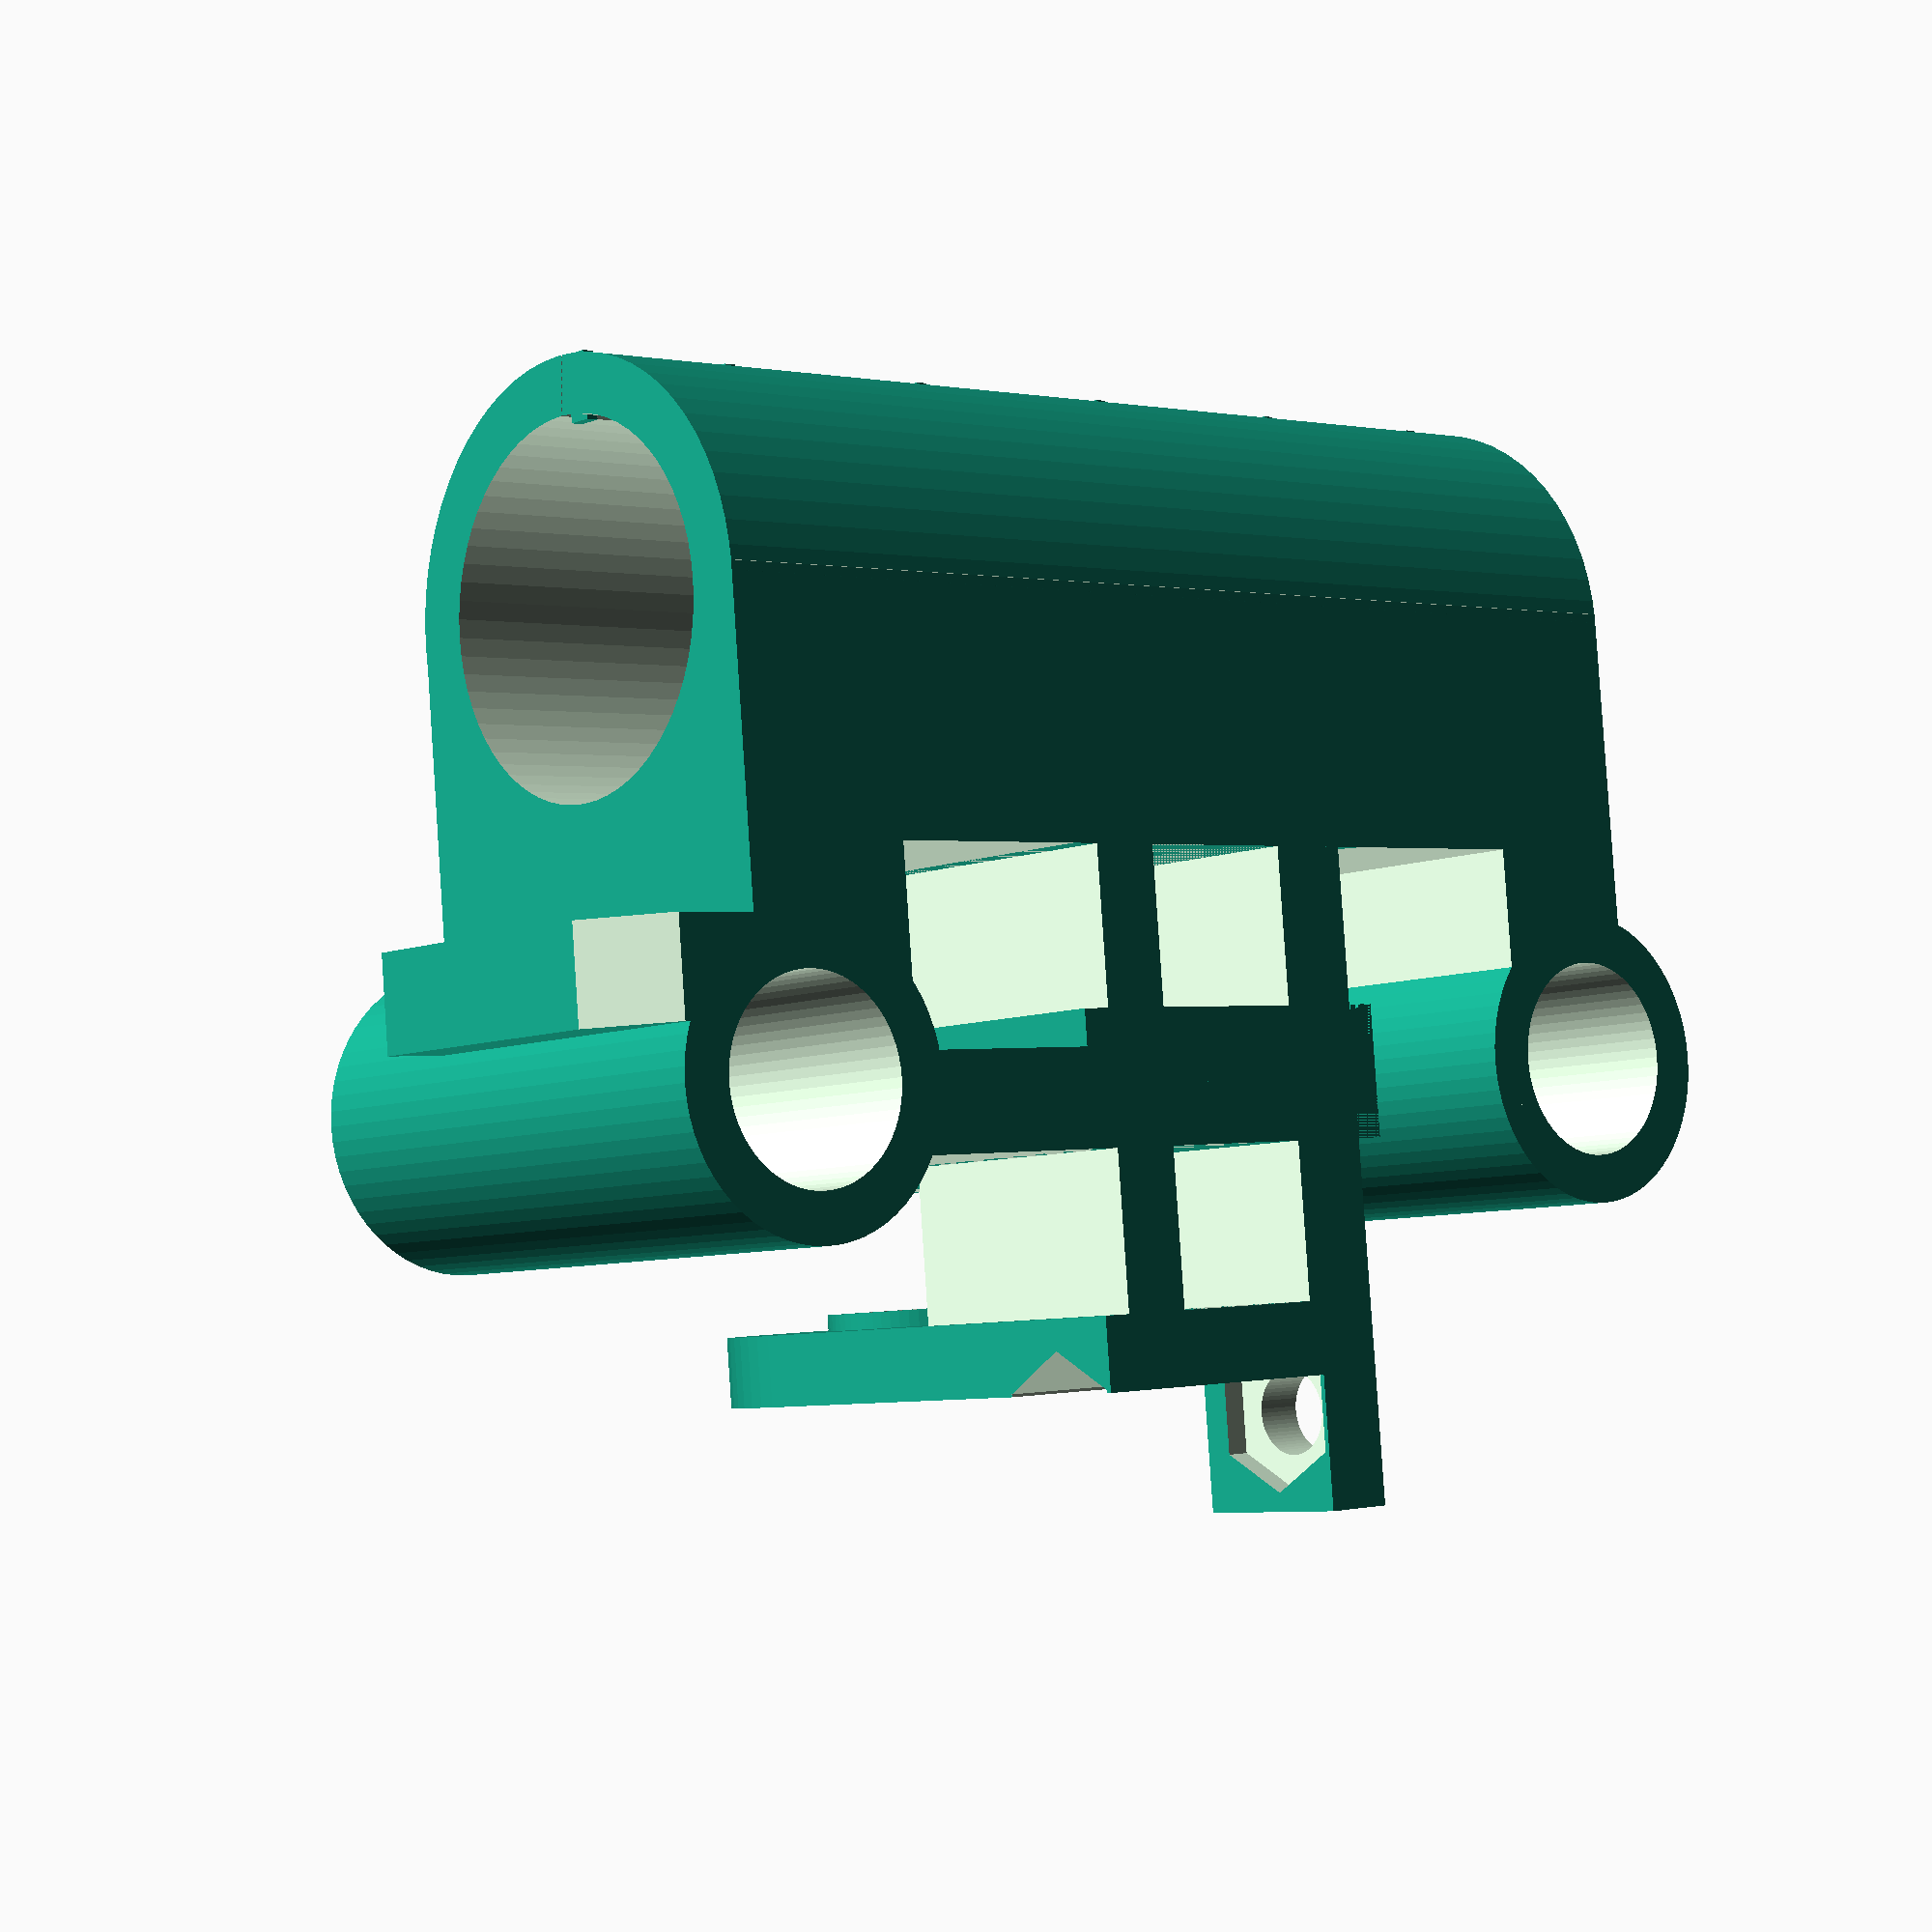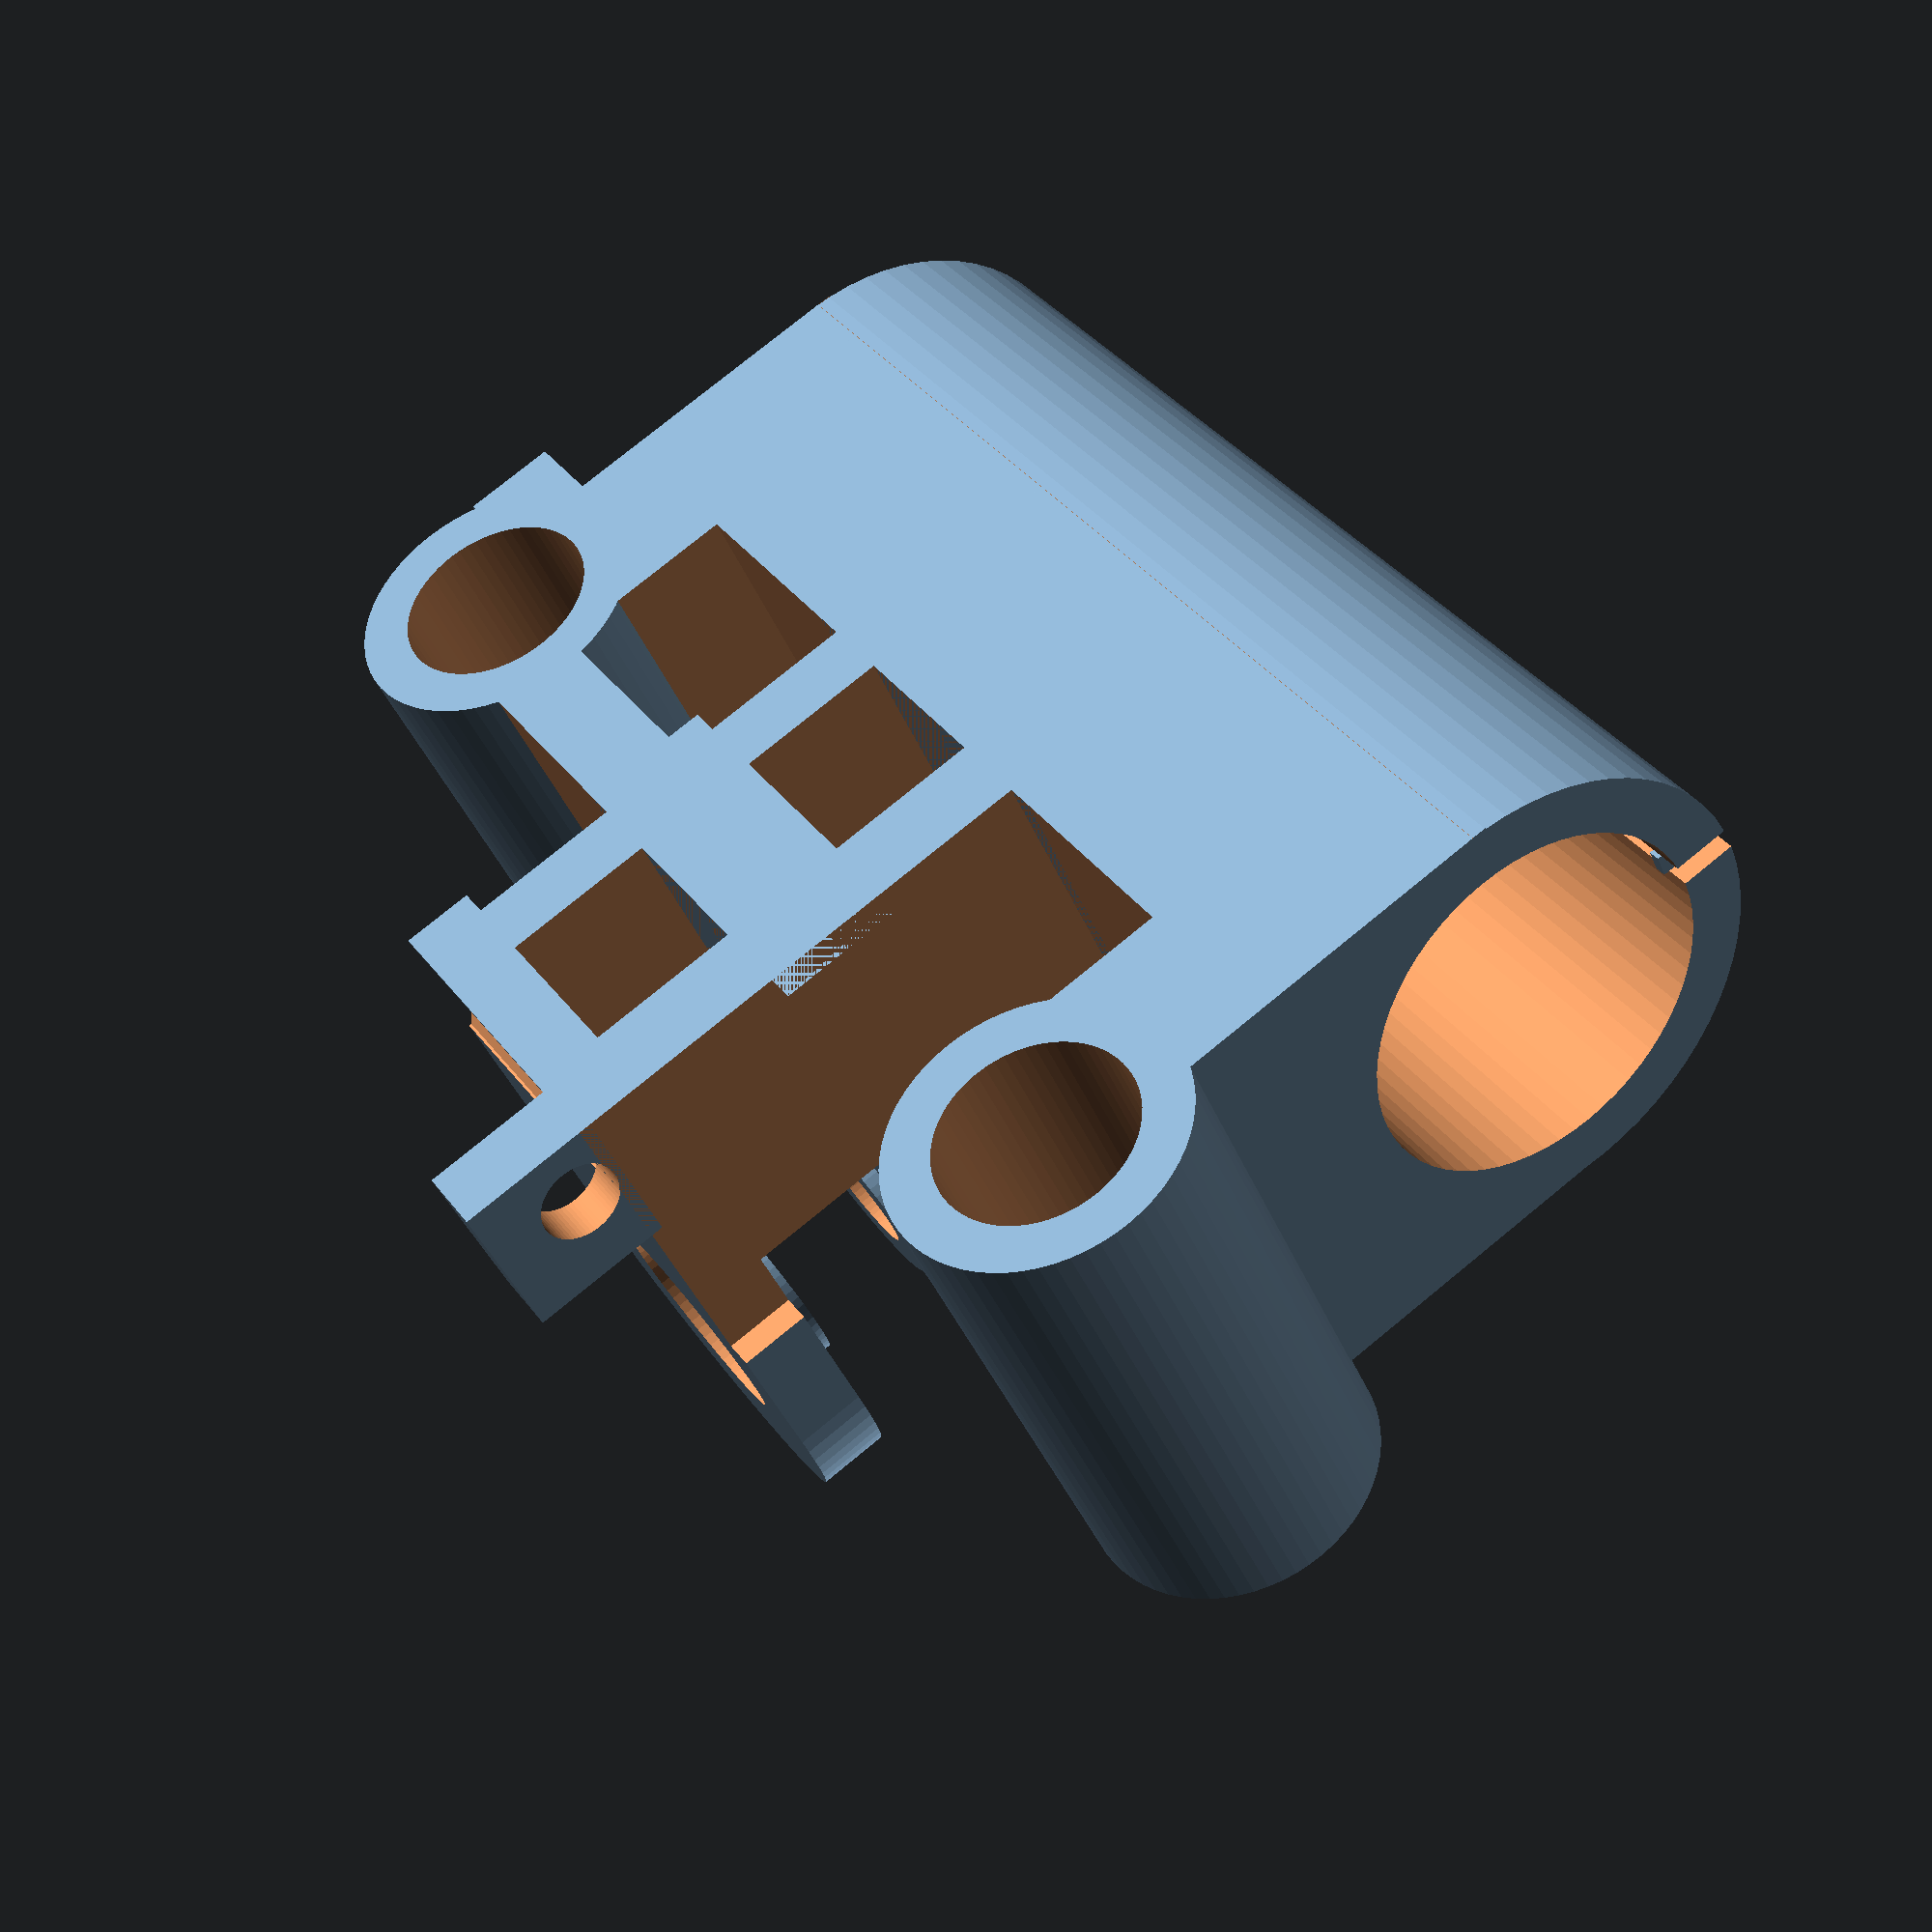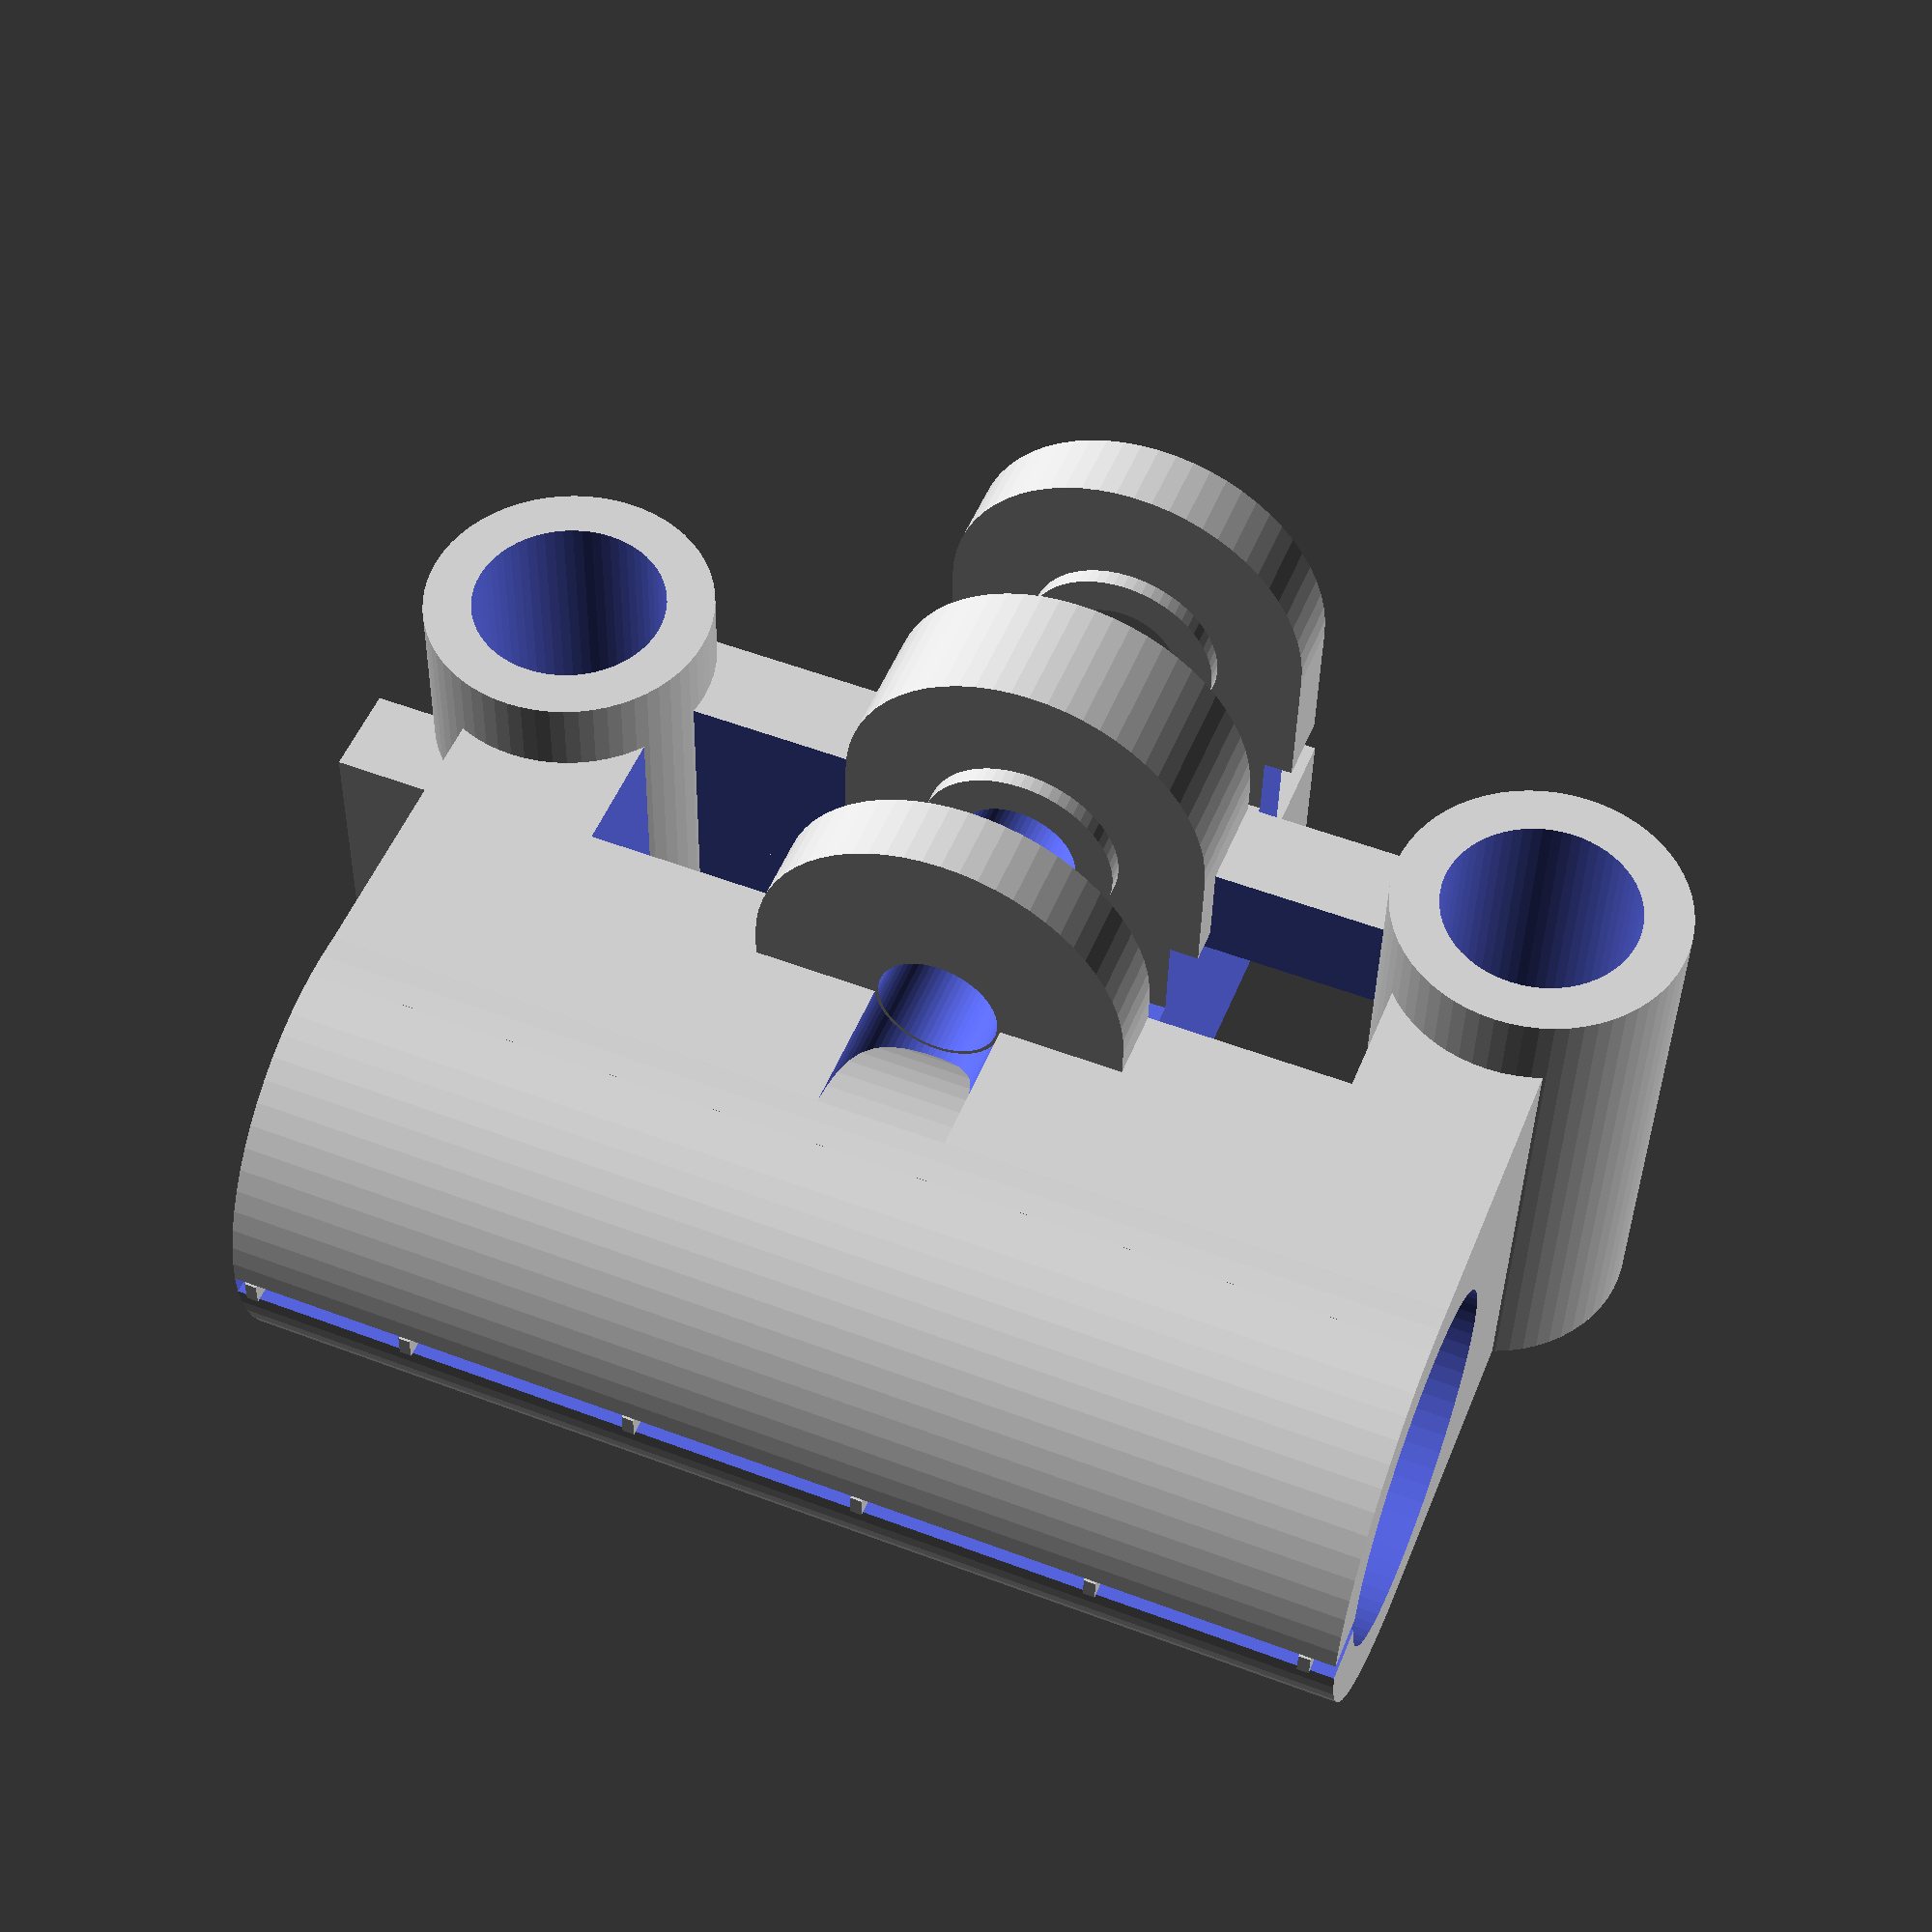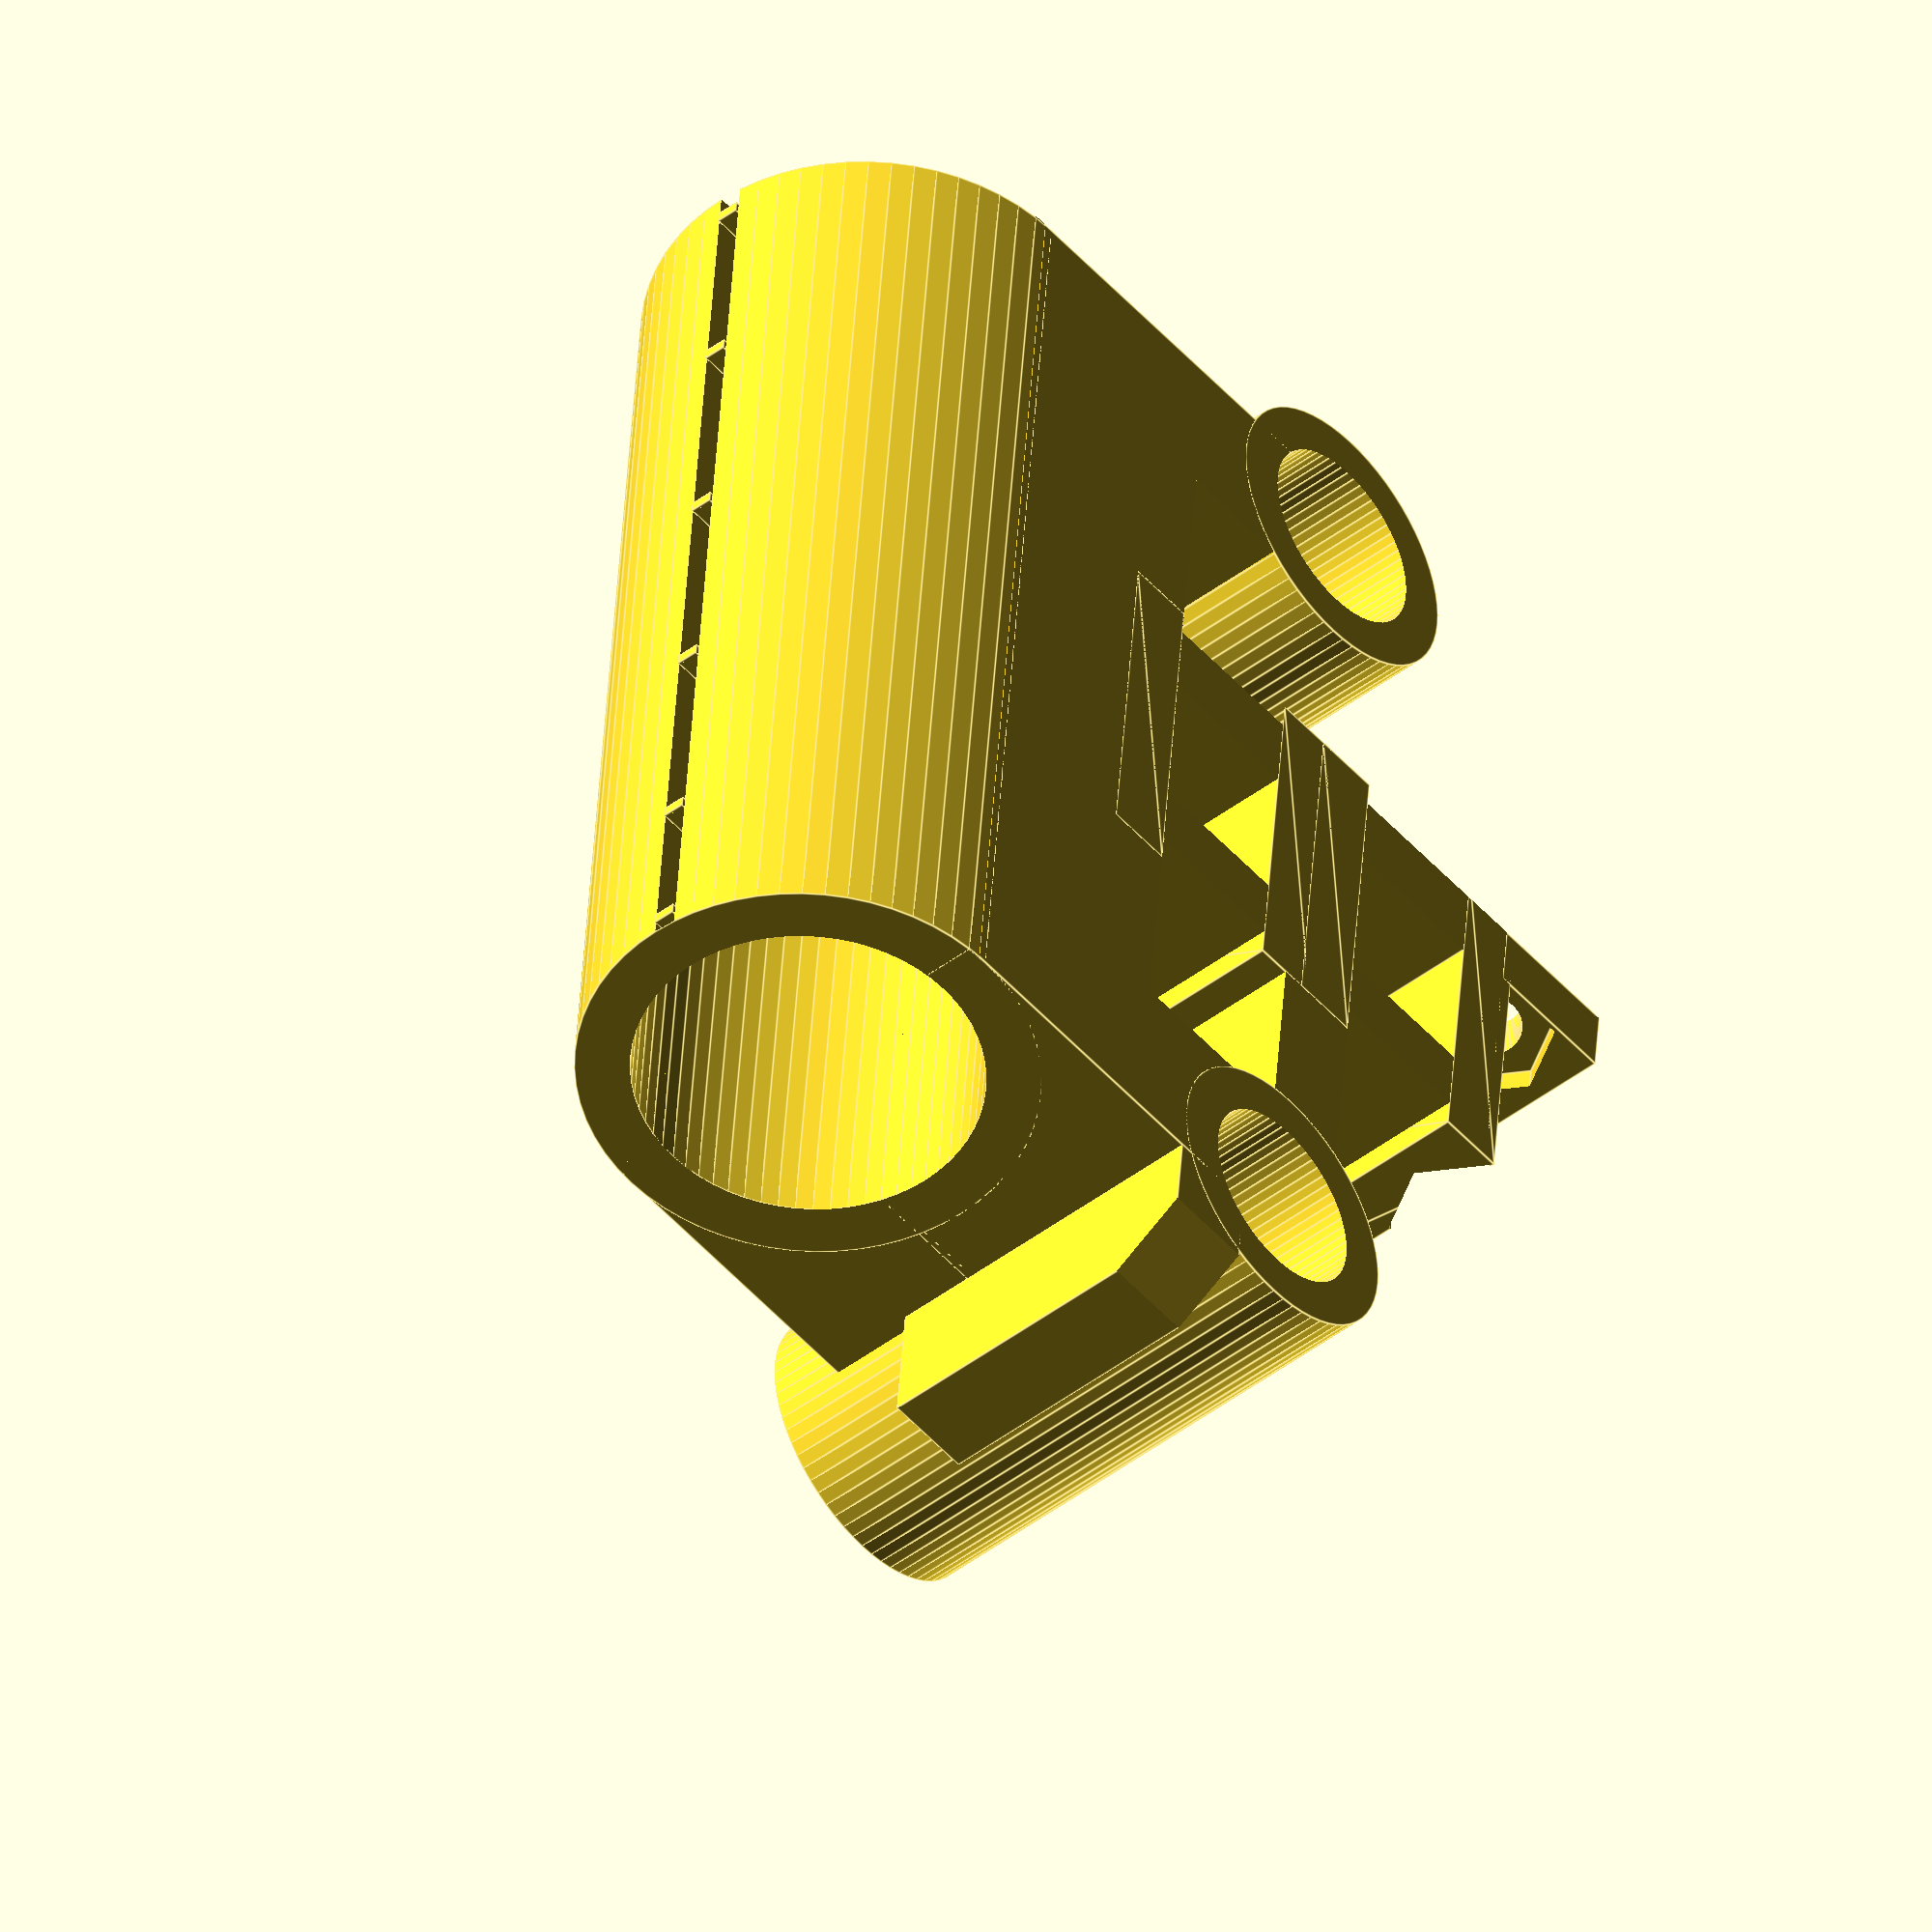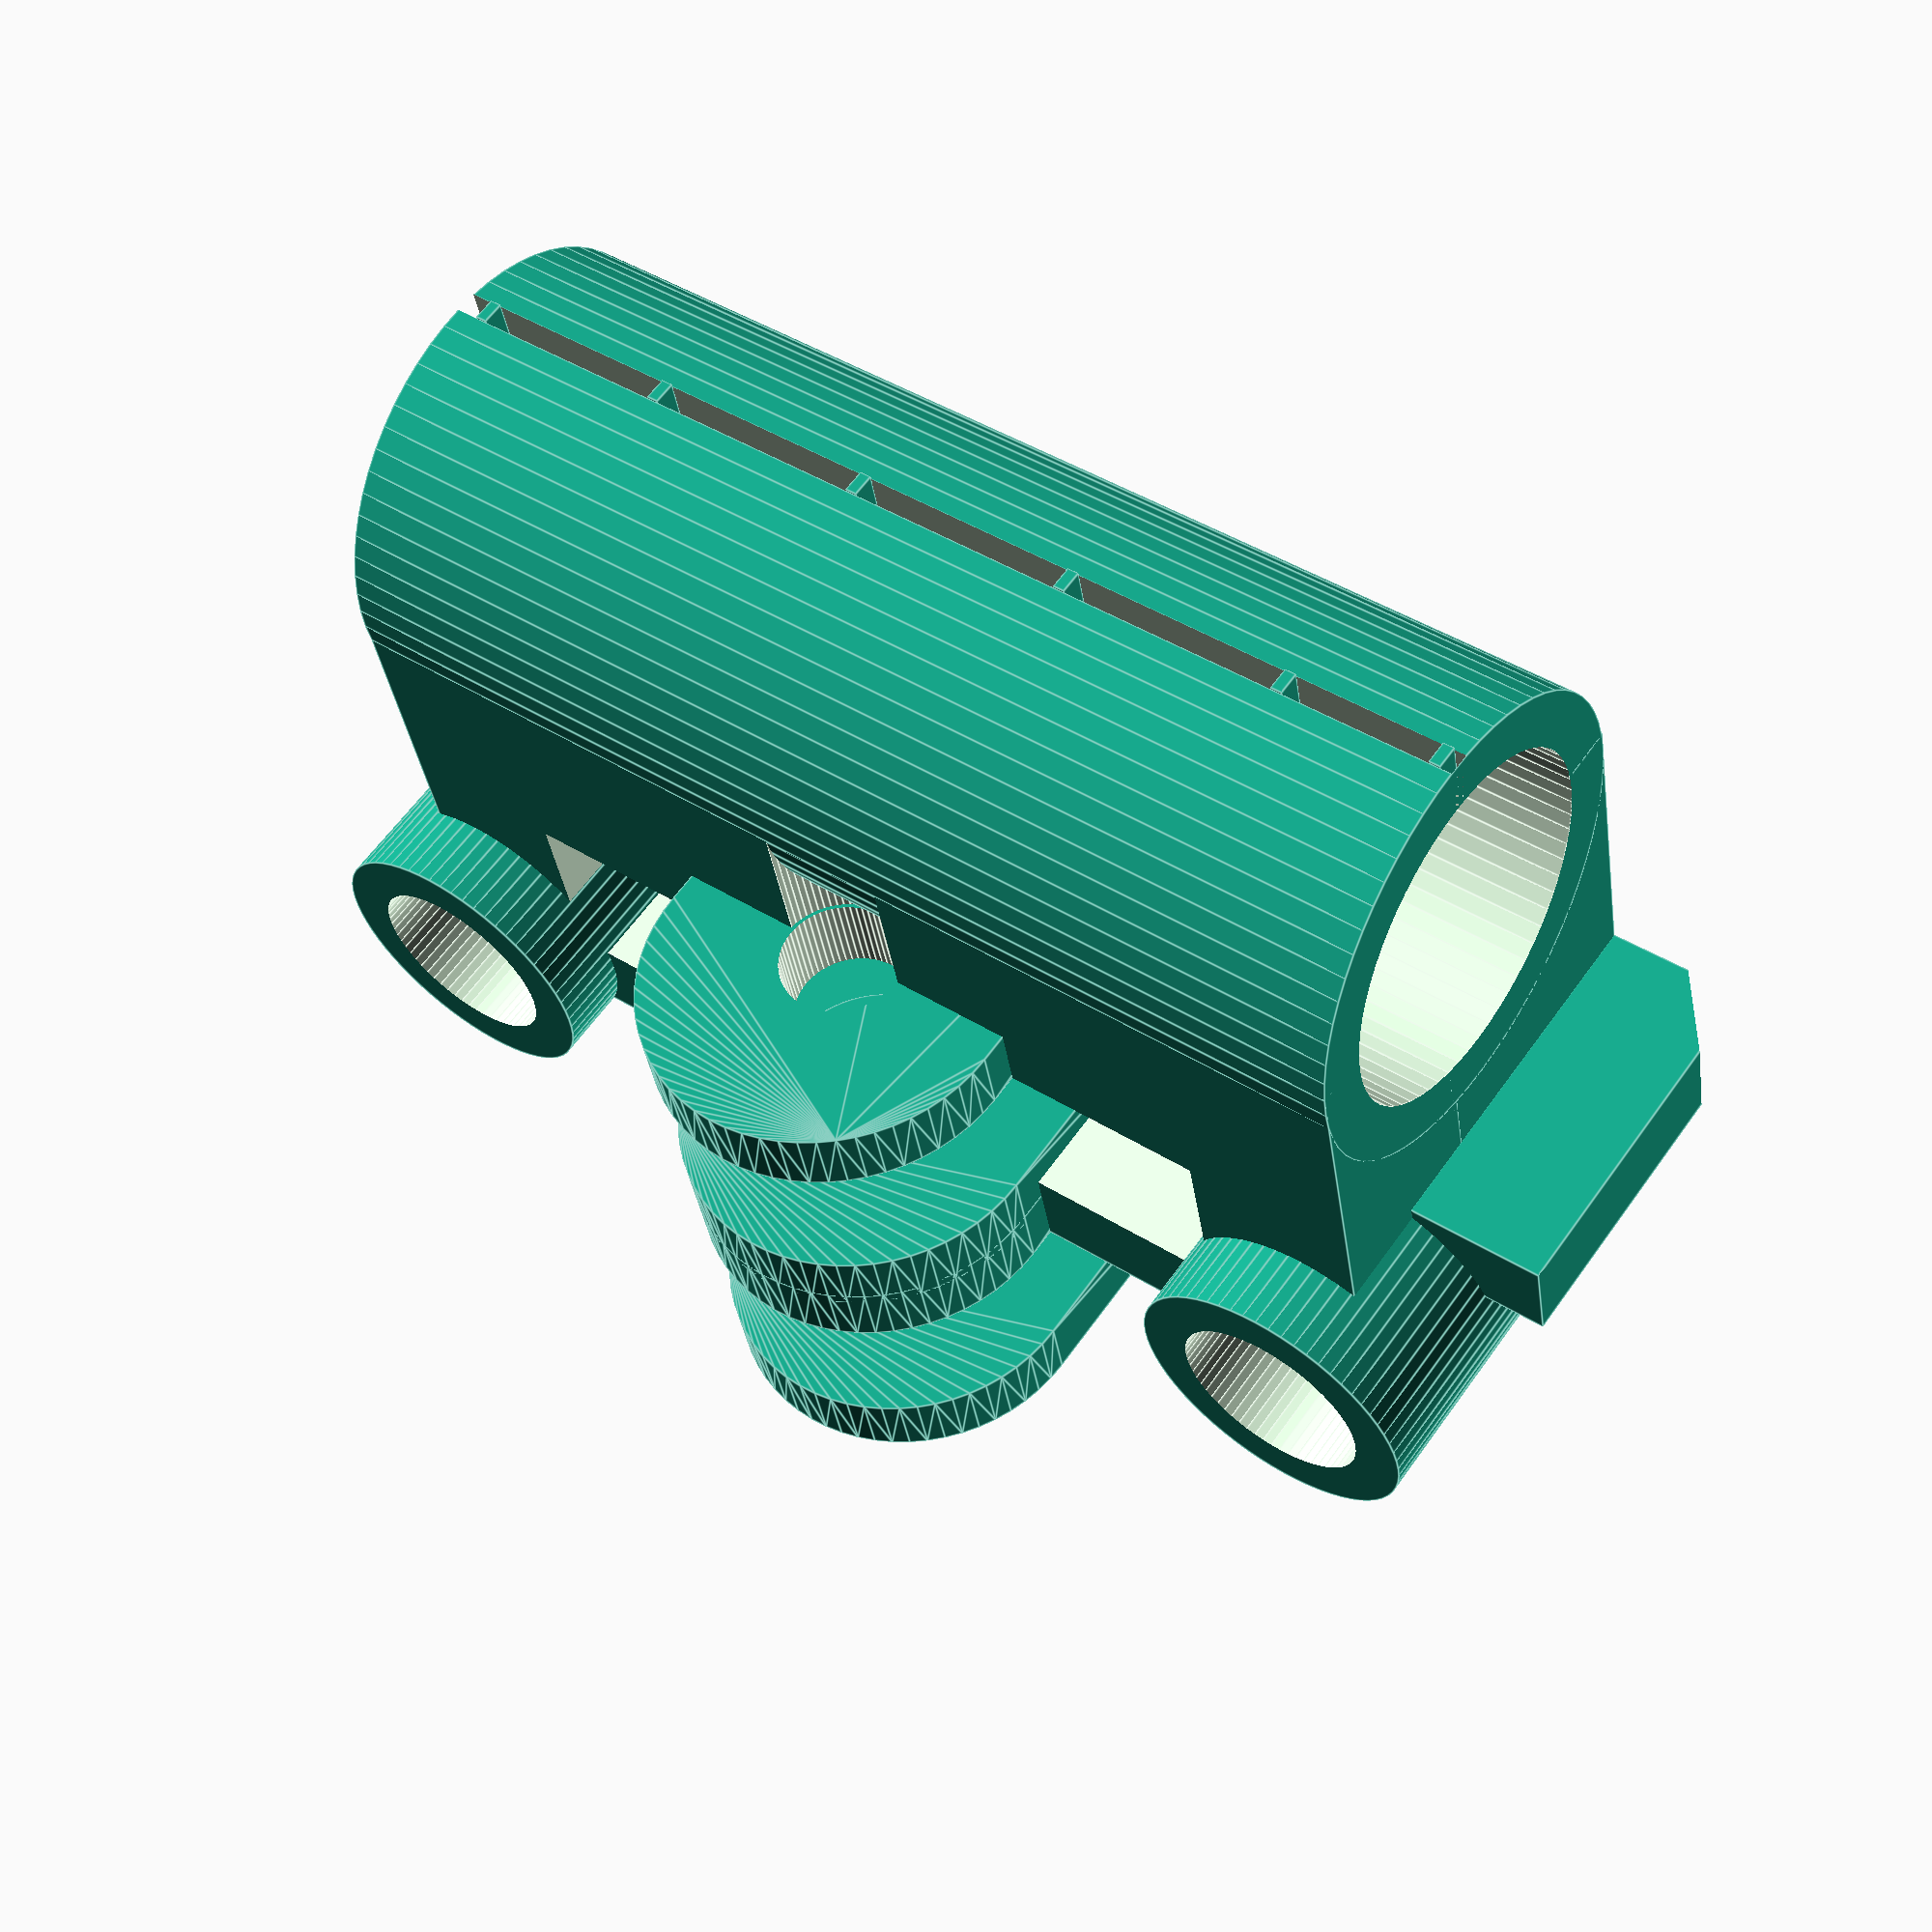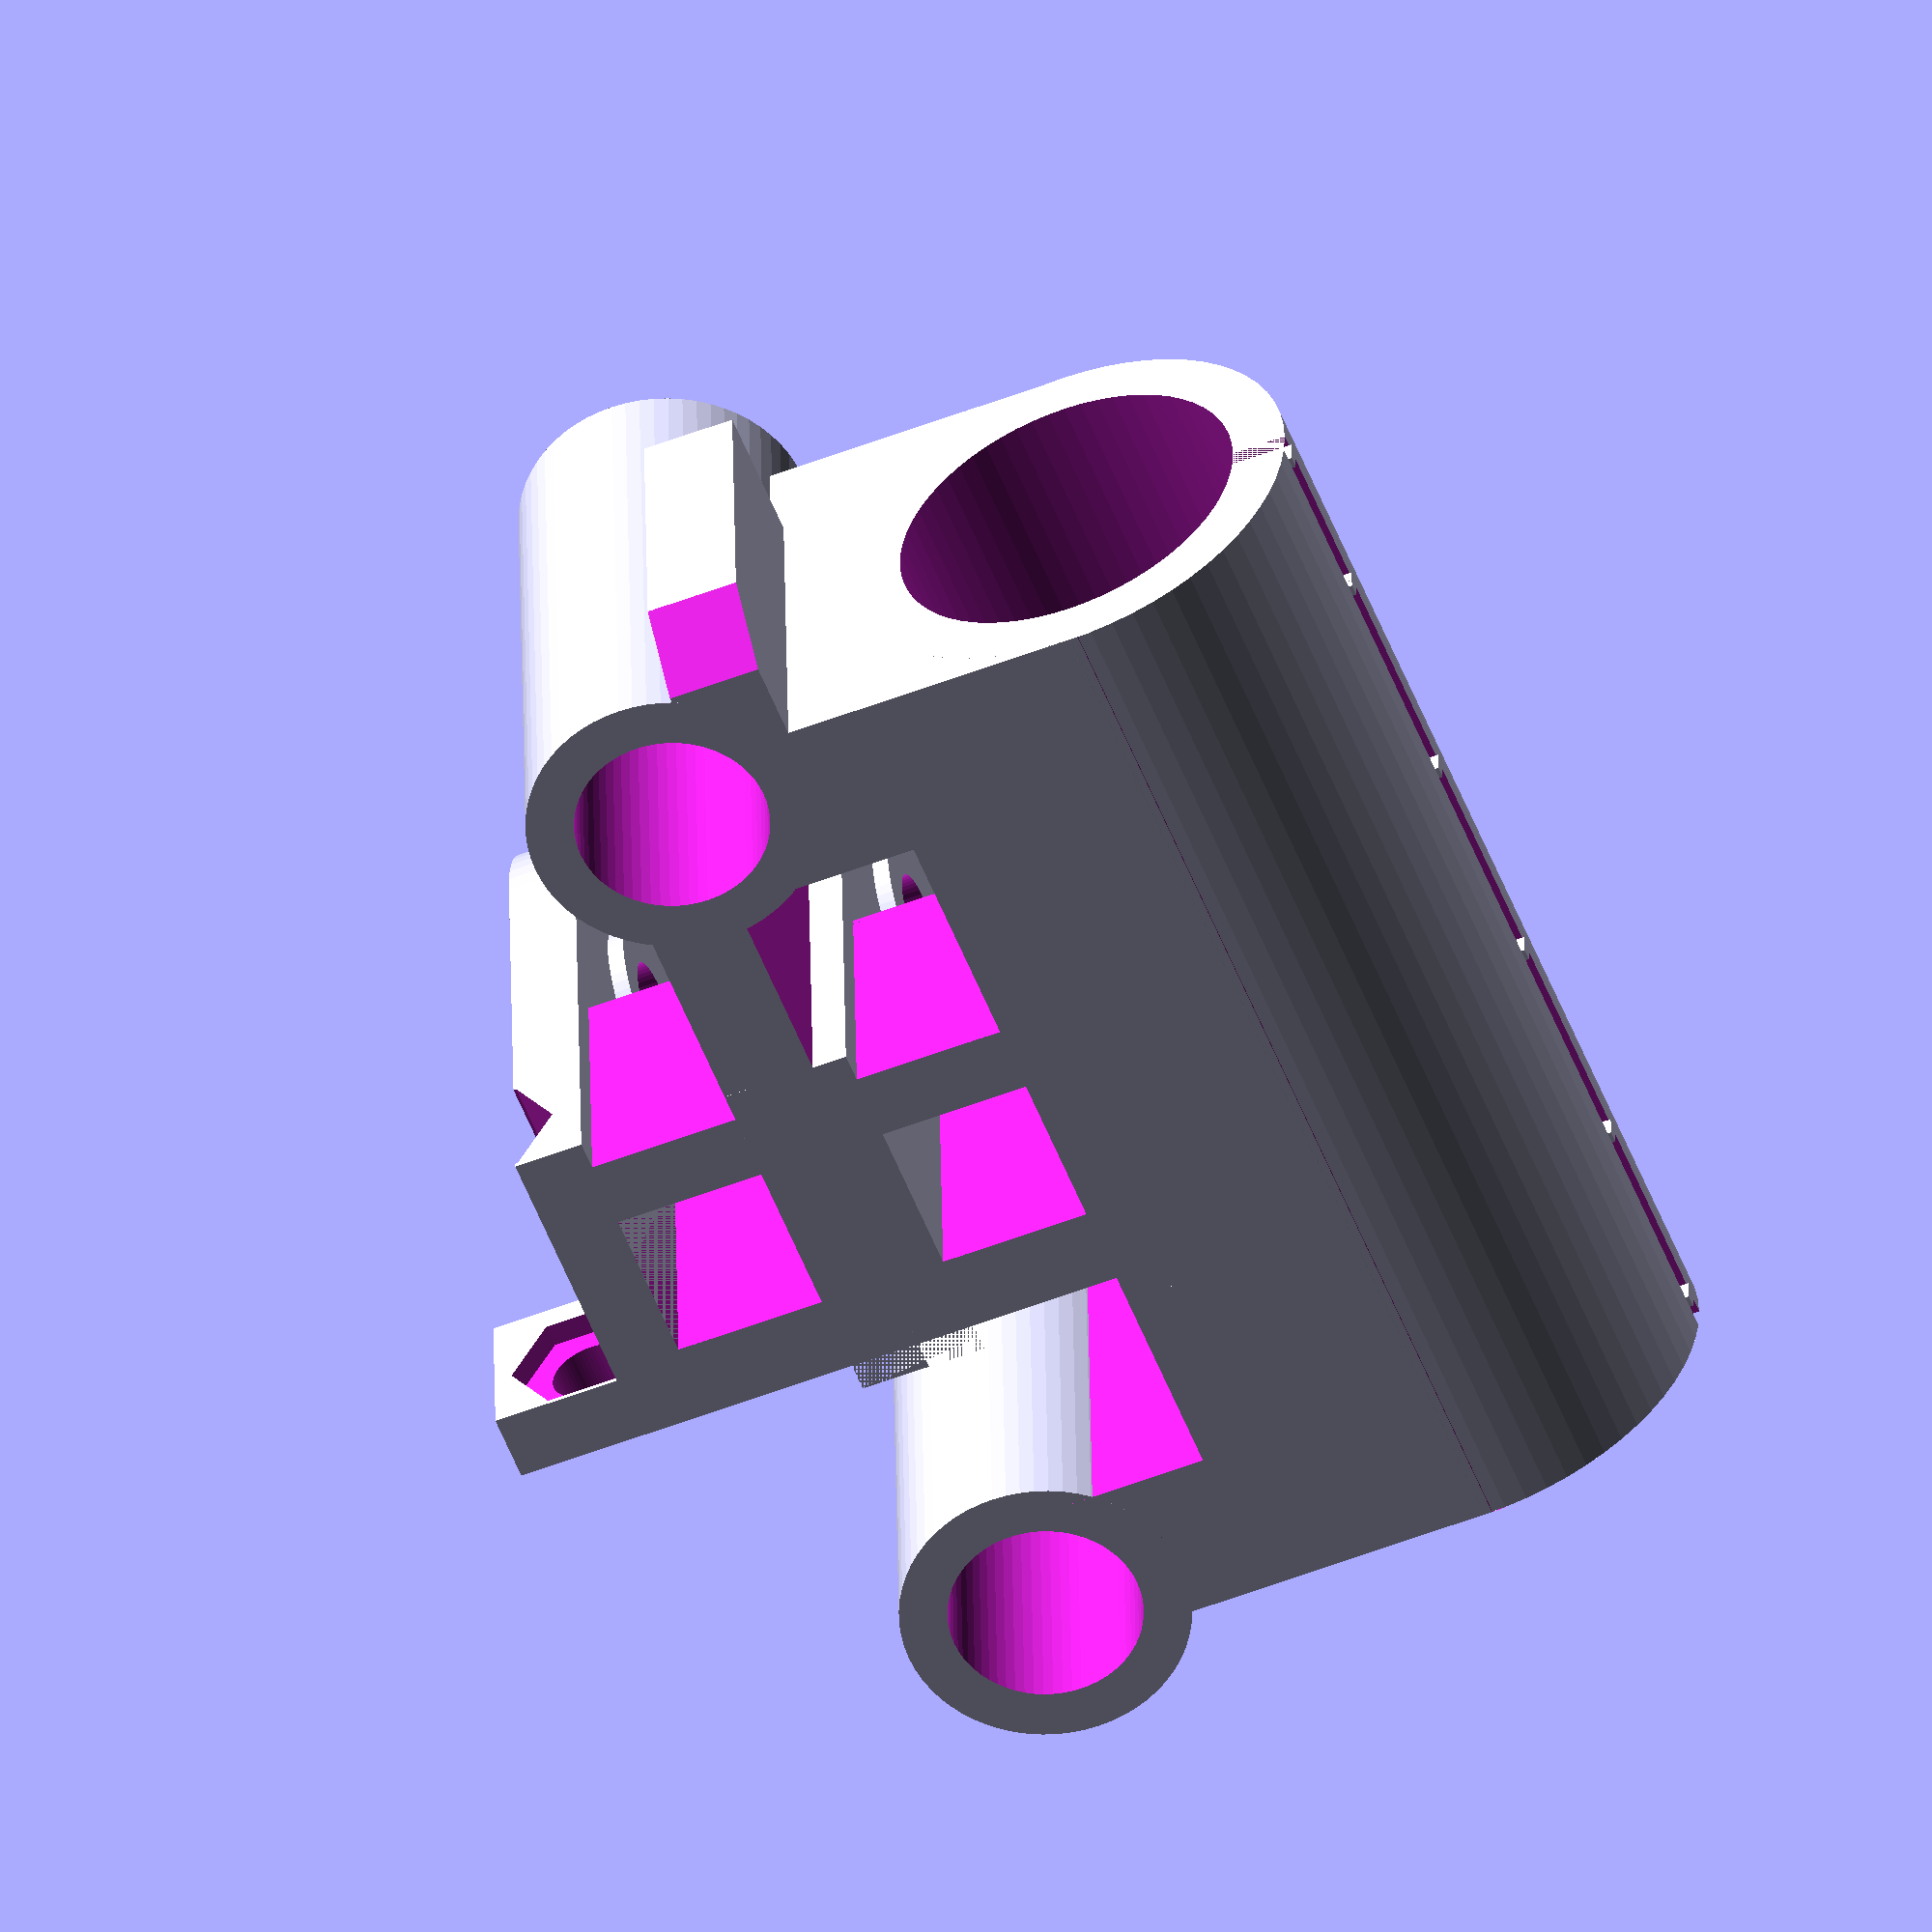
<openscad>
/*
Name: FB2020 Left Carrier
Author: Ax Smith-Laffin - AxMod Box Mods Limited (https://www.axmod.co.uk) /Sledz UK (https://www.sledz-uk.co.uk)

License: GNU GPL
License URL: http://www.gnu.org/licenses/gpl-2.0.html

*/

$fn=64;

//Nut Trap Modules
module m3nut(){
cylinder(r = 5.5 / 2 / cos(180 / 6) + 0.05, h=3, $fn=6);
}
module m3nutlong(){
cylinder(r = 5.5 / 2 / cos(180 / 6) + 0.05, h=13.5, $fn=6);
}

//Rail Modules
module rails(){
translate([0,-10,0]){
rotate([-90,0,0])
cylinder(d=8.3,h=300);
translate([43.25,0,0])
rotate([-90,0,0])
cylinder(d=8.3,h=300);
}
}

//LM8LUU Clamp
module lm8luu(){
translate([-2.5,10.1,-19]){
rotate([0,90,0]){
difference(){
cylinder(d=19.8, h=48);
translate([0,0,-1]){
cylinder(d=15.1, h=50);
}
cube([10,1,50]);
translate([21.75,0,-17]){
    cylinder(d=5.5,h=15);
}
}
}
}
}

//525ZZ Bearings
module bearing525(){
difference(){
cylinder(d=16,h=5);
translate([0,0,-1])
cylinder(d=5,h=7);
}
}

// Place 525 Bearings
module bearings(){
translate([21.75,0,3.7])
bearing525();
translate([21.75,0,-8.2])
bearing525();
}

//Rail Connectors
module rail_ends(){
difference(){
translate([0,-3,0])
rotate([-90,0,0])
cylinder(d=12.4,h=23);
rails();
}
difference(){
translate([43.25,-3,0])
rotate([-90,0,0])
cylinder(d=12.4,h=23);
 rails();
}
}

//Centre Block
module connectorblock(){
difference(){
translate([-2.5,7.95,-20])
cube([48,12.05,32]);
translate([-2.6,10.1,-19])
    rotate([0,90,0])
    cylinder(d=15.1, h=50);
rails();

translate([-2.5,20.2,-22])
rotate([45,0,0])
cube([48,2,2]);
}
    difference(){
translate([-2.5,0.25,-20])

cube([48,8,23]);
    translate([-2.6,10.1,-19])
    rotate([0,90,0])
    cylinder(d=15.1, h=50);
rails();
translate([21.75,0,-18])
    cylinder(d=5.5,h=30);

}
}

//625 Brearing Clamp
module clamp625(){
difference(){
hull(){
translate([-8,0,0])
cube([16,21,3]);
cylinder(d=16,h=3);
}
translate([0,1,-1])
cylinder(d=5.2,h=5);
}
difference(){
translate([0,1,-0.7])
cylinder(d=8.5,h=1.5);
translate([0,1,-1])
cylinder(d=5.2,h=5);
}
}

//Top and bottom bearing clamps positioned
module bearingclamps625(){
difference(){
    translate([21.75,-1,9.5])   
clamp625();
translate([21.75,0,11])
cylinder(d=9,h=2);
translate([28.5,5,-9])
cube([4,16,40]);
    translate([13,17,14])
rotate([0,90,0])
    m3nutlong();
        translate([13,17,14])
rotate([0,90,0])
    cylinder(d=3.4,h=20);
}
    difference(){
rotate([0,180,0])
translate([-21.75,-1,9])
clamp625();
translate([-2.5,10.1,-19])
rotate([0,90,0])
cylinder(d=15.1, h=50);

}
//Middle 625 Clamp
module middleclamp(){
translate([21.75,-1,-2.5])
clamp625();
rotate([0,180,0])
translate([-21.75,-1,-3])
clamp625();
}
difference(){
middleclamp();
translate([28.5,4,-9])
cube([4,16,40]);
}
}

//Cut the hell out of the connector to let belts through and reduce plastic use
module cut_connector(){
difference(){
connectorblock();
translate([-2.6,7,3])
cube([17.6,18,20]);
translate([28.5,7,3])
cube([17.6,18,20]);
bearings();
translate([18,7,3])
cube([7,18,6.5]);
translate([5,-2,-9])
cube([10,30,8]);
translate([28.5,5,-9])
cube([10,30,20]);
translate([28.5,-2,-9])
cube([10,30,8]);
translate([18,7,-9])
cube([7,18,8]);
translate([14,0,-9])
cube([15,8,8]);
        translate([14,17,14])
rotate([0,90,0])
    m3nutlong();
    }
}

//Makerbot Endstop Lug (PCB)
module endstoplug(){
difference(){
translate([25.5,13,12])
cube([3,7,6]);

translate([22,17,14])
rotate([0,90,0])
cylinder(d=3.5,h=20);
    translate([23.5,17,14])
rotate([0,90,0])
    m3nut();
}
}

//Y Endstop Bumper
module bumper(){
difference(){
translate([-8.45,4.5,-6.25])
cube([6,15.5,4]);
rails();
translate([-14,14.5,-7])
rotate([0,0,-37.5])
cube([3,15.5,7]);
}
}

//In-built support for clamp
module support(){
translate([-2,10.1,-29])
cube([0.5,1,2.7]);
translate([5,10.1,-29])
cube([0.5,1,2.7]);
translate([15,10.1,-29])
cube([0.5,1,2.7]);
translate([25,10.1,-29])
cube([0.5,1,2.7]);
translate([35,10.1,-29])
cube([0.5,1,2.7]);
translate([44,10.1,-29])
cube([0.5,1,2.7]);
}

bumper();
cut_connector();
support();
lm8luu();
rail_ends();
bearingclamps625();
endstoplug();
//bearings();


</openscad>
<views>
elev=93.9 azim=221.1 roll=183.8 proj=p view=solid
elev=282.6 azim=326.0 roll=50.7 proj=p view=wireframe
elev=128.6 azim=358.9 roll=338.2 proj=p view=wireframe
elev=52.7 azim=265.6 roll=220.7 proj=o view=edges
elev=34.9 azim=324.3 roll=188.2 proj=p view=edges
elev=57.9 azim=182.0 roll=111.4 proj=o view=wireframe
</views>
